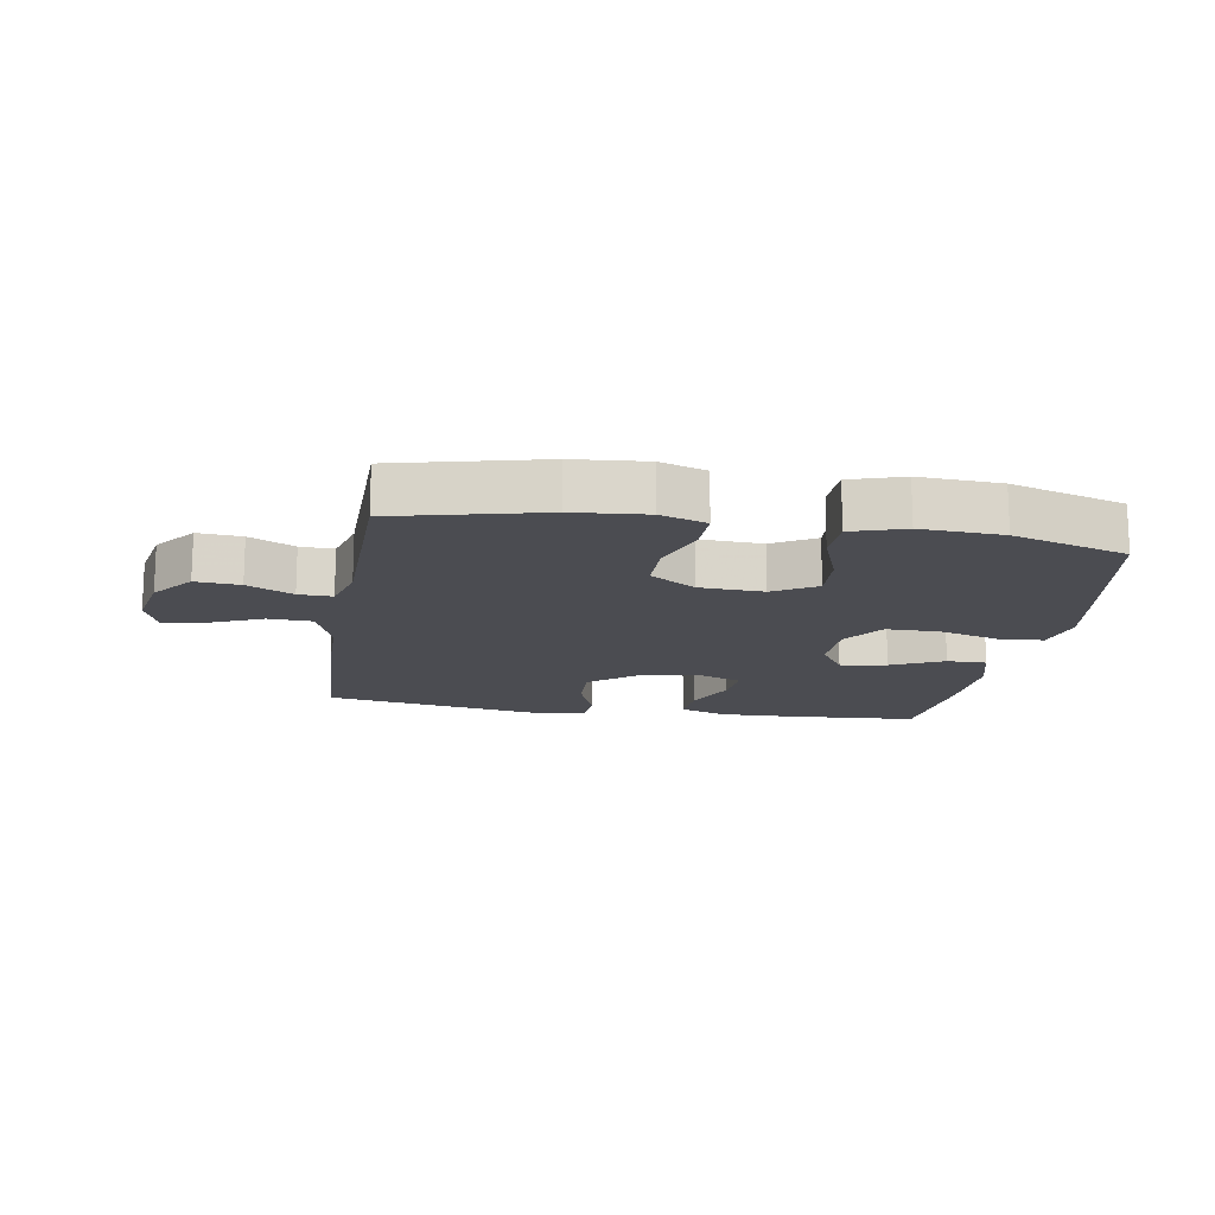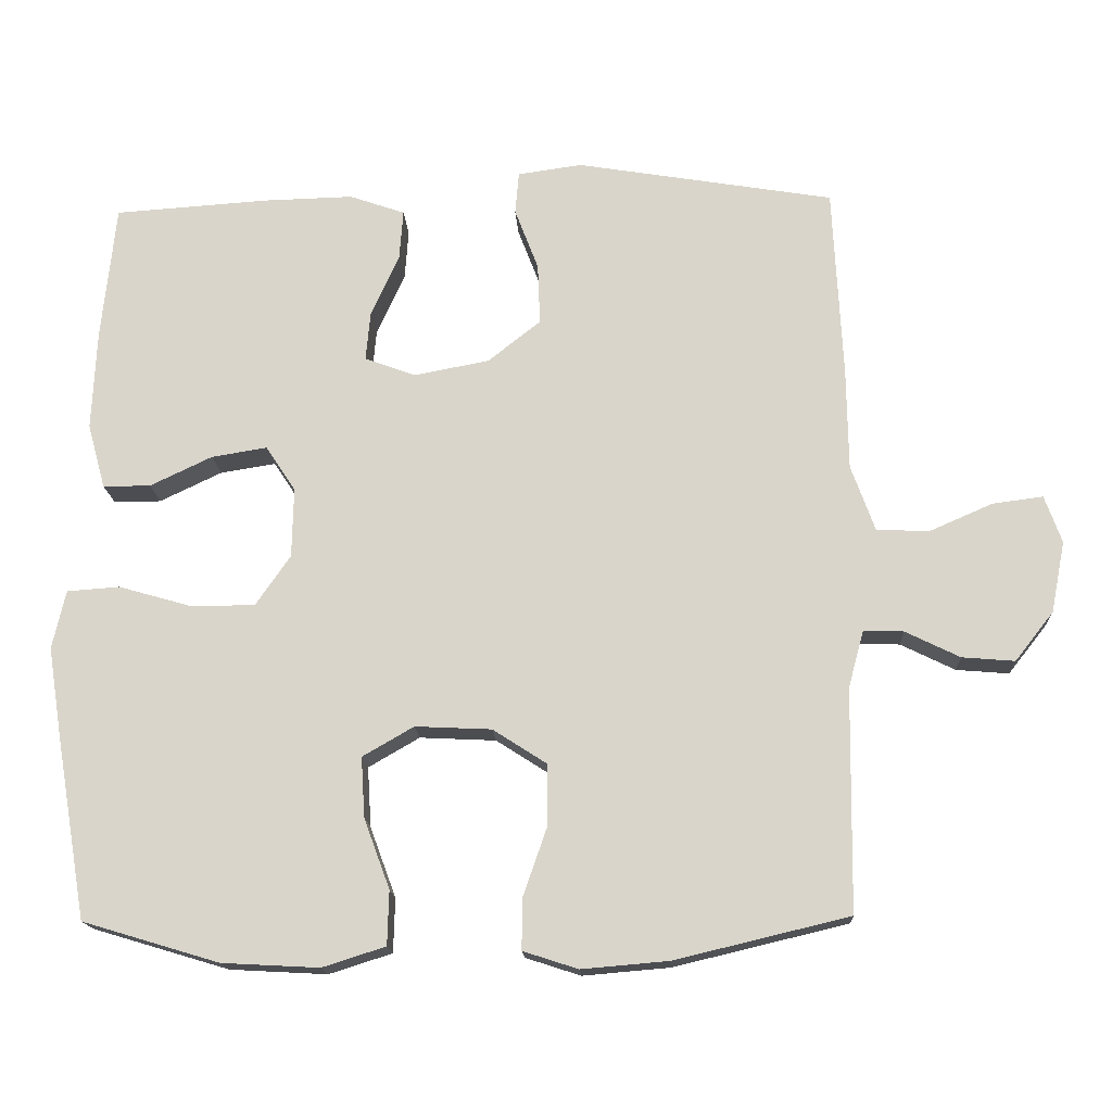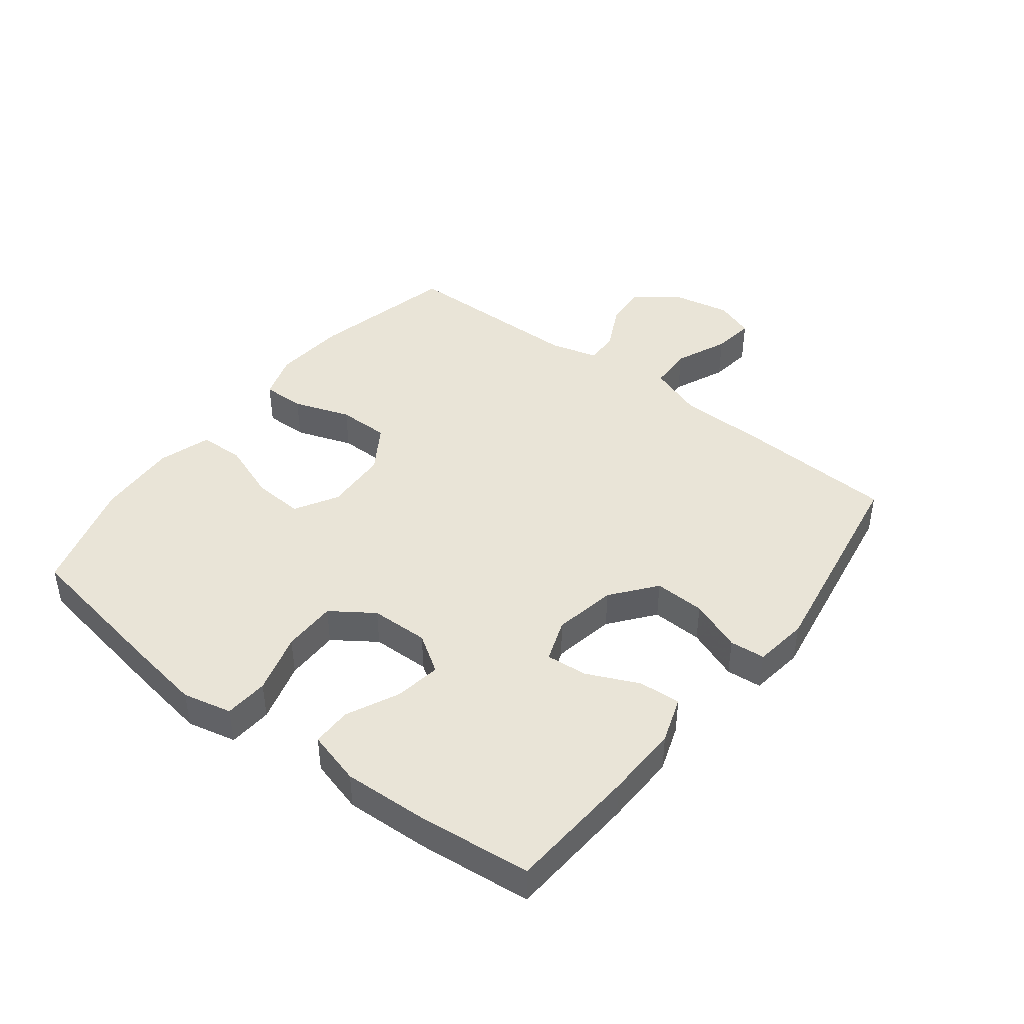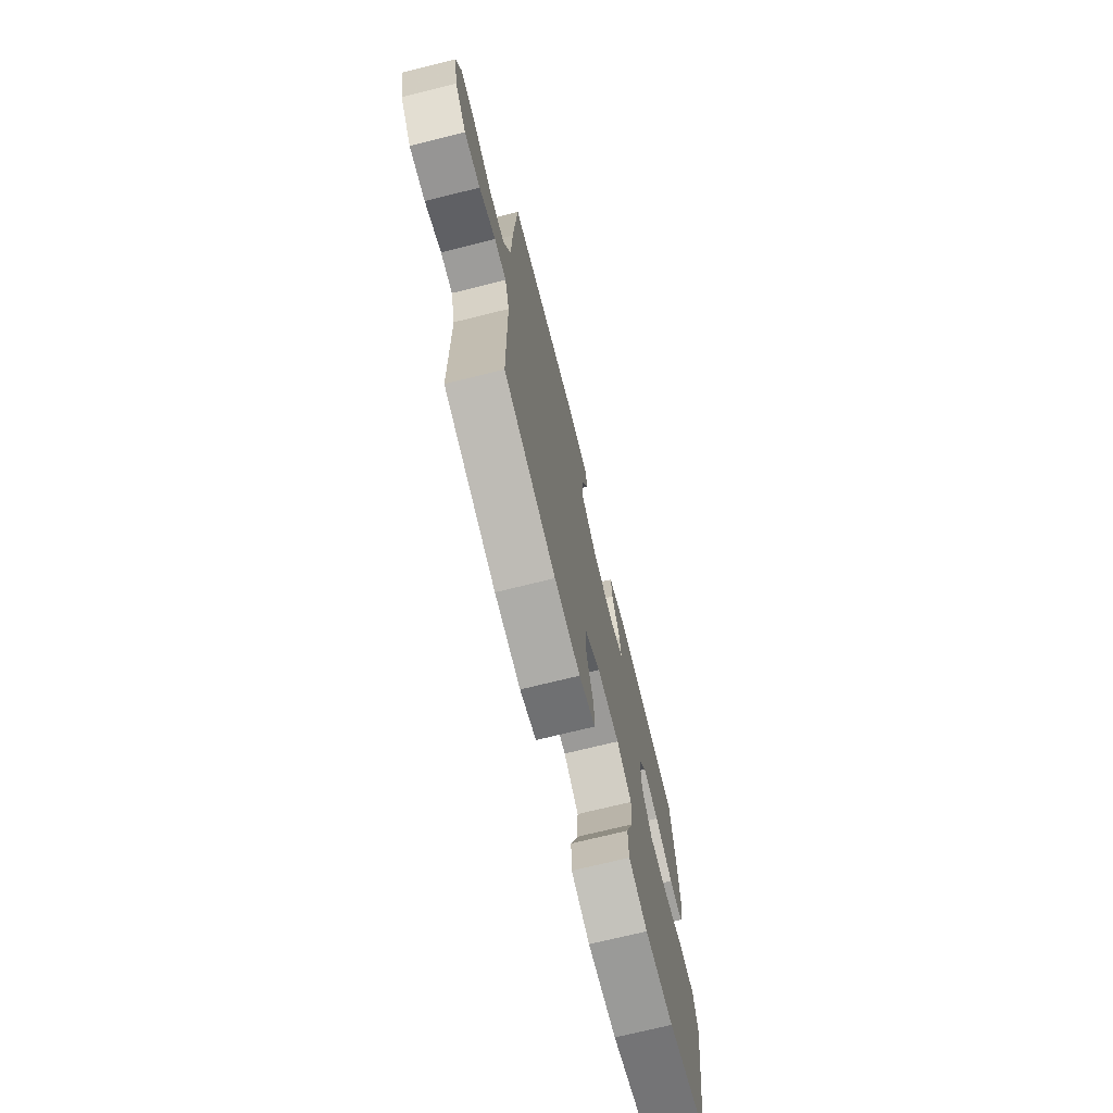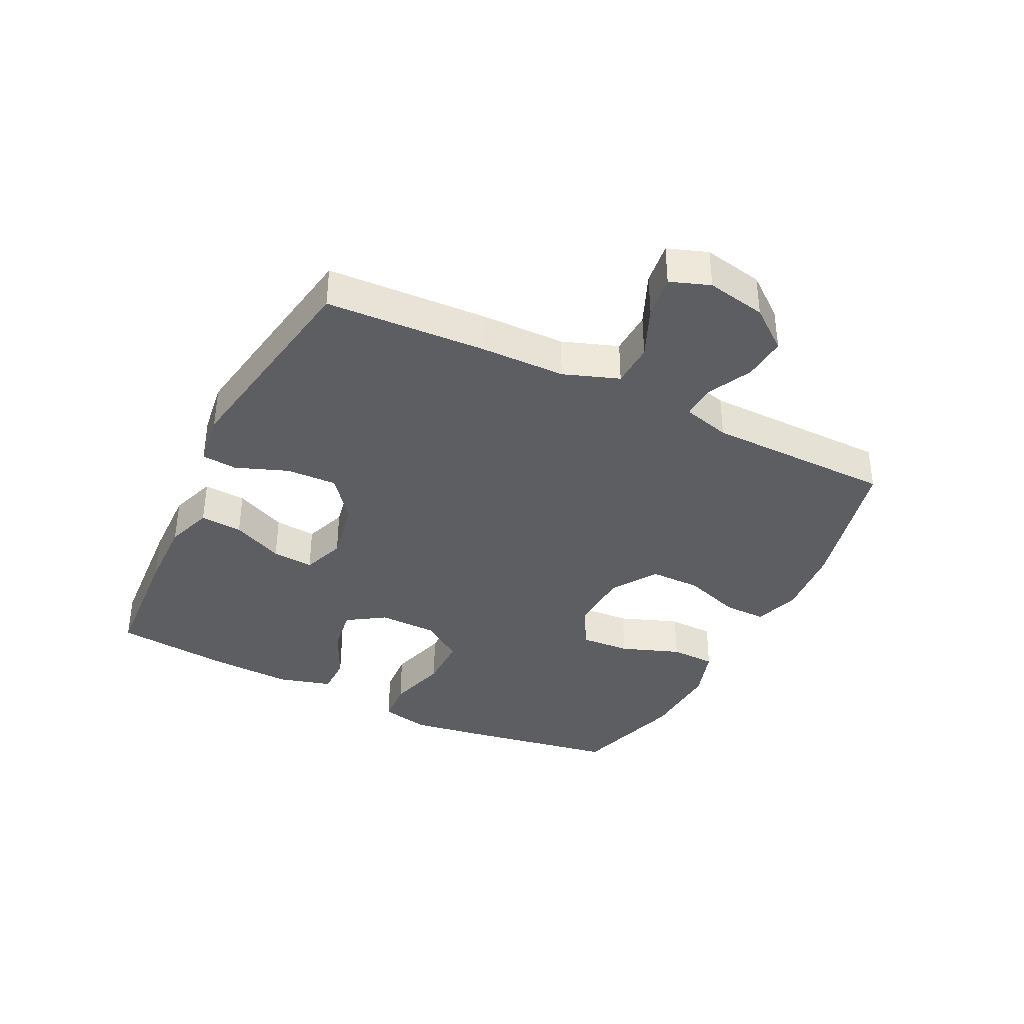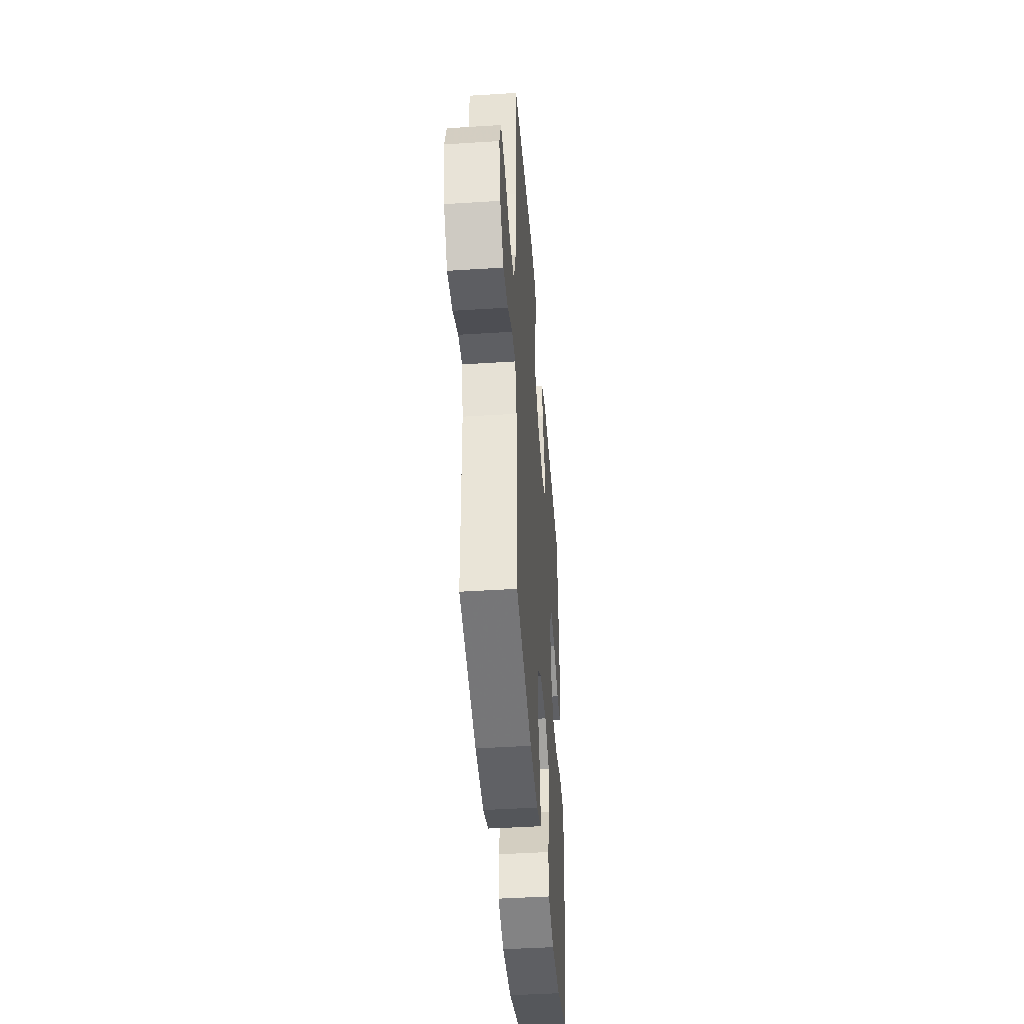
<metadata>
{"format":"obj","ext":"obj","renderer":"f3d","projection":"perspective","resolution":1024,"background":"white","views":[{"elev":-15.5,"azim":170.6,"up":"+Y"},{"elev":-16.3,"azim":2.9,"up":"+Z"},{"elev":43.4,"azim":-52.3,"up":"+Y"},{"elev":-72.1,"azim":103.9,"up":"+Z"},{"elev":-37.4,"azim":63.7,"up":"+Y"},{"elev":-43.7,"azim":94.3,"up":"+Z"}]}
</metadata>
<code>
v -0.5 0.07 0.5
v -0.29 0.07 0.514
v -0.171 0.07 0.517
v -0.096 0.07 0.491
v -0.101 0.07 0.423
v -0.139 0.07 0.34
v -0.145 0.07 0.273
v -0.076 0.07 0.248
v 0.025 0.07 0.267
v 0.096 0.07 0.323
v 0.093 0.07 0.405
v 0.061 0.07 0.489
v 0.066 0.07 0.546
v 0.153 0.07 0.558
v 0.5 0.07 0.5
v 0.513 0.07 0.242
v 0.515 0.07 0.105
v 0.547 0.07 0.016
v 0.618 0.07 0.013
v 0.703 0.07 0.05
v 0.771 0.07 0.059
v 0.794 0.07 -0.005
v 0.775 0.07 -0.101
v 0.723 0.07 -0.167
v 0.652 0.07 -0.161
v 0.579 0.07 -0.125
v 0.525 0.07 -0.123
v 0.504 0.07 -0.2
v 0.5 0.07 -0.5
v 0.265 0.07 -0.556
v 0.148 0.07 -0.566
v 0.074 0.07 -0.542
v 0.075 0.07 -0.473
v 0.107 0.07 -0.381
v 0.107 0.07 -0.298
v 0.034 0.07 -0.251
v -0.069 0.07 -0.246
v -0.138 0.07 -0.286
v -0.133 0.07 -0.367
v -0.098 0.07 -0.462
v -0.1 0.07 -0.535
v -0.185 0.07 -0.562
v -0.316 0.07 -0.555
v -0.5 0.07 -0.5
v -0.542 0.07 -0.254
v -0.561 0.07 -0.133
v -0.543 0.07 -0.054
v -0.472 0.07 -0.049
v -0.374 0.07 -0.077
v -0.287 0.07 -0.077
v -0.24 0.07 -0.009
v -0.238 0.07 0.085
v -0.278 0.07 0.146
v -0.353 0.07 0.134
v -0.437 0.07 0.094
v -0.501 0.07 0.094
v -0.525 0.07 0.181
v -0.519 0.07 0.316
v -0.5 0 0.5
v -0.29 0 0.514
v -0.171 0 0.517
v -0.096 0 0.491
v -0.101 0 0.423
v -0.139 0 0.34
v -0.145 0 0.273
v -0.076 0 0.248
v 0.025 0 0.267
v 0.096 0 0.323
v 0.093 0 0.405
v 0.061 0 0.489
v 0.066 0 0.546
v 0.153 0 0.558
v 0.5 0 0.5
v 0.513 0 0.242
v 0.515 0 0.105
v 0.547 0 0.016
v 0.618 0 0.013
v 0.703 0 0.05
v 0.771 0 0.059
v 0.794 0 -0.005
v 0.775 0 -0.101
v 0.723 0 -0.167
v 0.652 0 -0.161
v 0.579 0 -0.125
v 0.525 0 -0.123
v 0.504 0 -0.2
v 0.5 0 -0.5
v 0.265 0 -0.556
v 0.148 0 -0.566
v 0.074 0 -0.542
v 0.075 0 -0.473
v 0.107 0 -0.381
v 0.107 0 -0.298
v 0.034 0 -0.251
v -0.069 0 -0.246
v -0.138 0 -0.286
v -0.133 0 -0.367
v -0.098 0 -0.462
v -0.1 0 -0.535
v -0.185 0 -0.562
v -0.316 0 -0.555
v -0.5 0 -0.5
v -0.542 0 -0.254
v -0.561 0 -0.133
v -0.543 0 -0.054
v -0.472 0 -0.049
v -0.374 0 -0.077
v -0.287 0 -0.077
v -0.24 0 -0.009
v -0.238 0 0.085
v -0.278 0 0.146
v -0.353 0 0.134
v -0.437 0 0.094
v -0.501 0 0.094
v -0.525 0 0.181
v -0.519 0 0.316
f 54 55 56 57
f 53 54 57 58
f 46 47 48 49
f 46 49 50
f 45 46 50
f 44 45 50
f 43 44 50 51
f 39 40 41 42
f 38 39 42 43
f 31 32 33 34
f 31 34 35
f 28 29 30 31
f 27 28 31 35
f 23 24 25 26
f 23 26 27
f 22 23 27
f 19 20 21 22
f 18 19 22 27
f 17 18 27 35
f 11 12 13 14
f 10 11 14 15
f 9 10 15 16
f 3 4 5 6
f 3 6 7
f 2 3 7
f 53 58 1 2
f 52 53 2 7
f 51 52 7 8
f 38 43 51 8
f 37 38 8 9
f 36 37 9 16
f 16 17 35 36
f 115 114 113 112
f 116 115 112 111
f 107 106 105 104
f 108 107 104
f 108 104 103
f 108 103 102
f 109 108 102 101
f 100 99 98 97
f 101 100 97 96
f 92 91 90 89
f 93 92 89
f 89 88 87 86
f 93 89 86 85
f 84 83 82 81
f 85 84 81
f 85 81 80
f 80 79 78 77
f 85 80 77 76
f 93 85 76 75
f 72 71 70 69
f 73 72 69 68
f 74 73 68 67
f 64 63 62 61
f 65 64 61
f 65 61 60
f 60 59 116 111
f 65 60 111 110
f 66 65 110 109
f 66 109 101 96
f 67 66 96 95
f 74 67 95 94
f 94 93 75 74
f 1 59 60 2
f 2 60 61 3
f 3 61 62 4
f 4 62 63 5
f 5 63 64 6
f 6 64 65 7
f 7 65 66 8
f 8 66 67 9
f 9 67 68 10
f 10 68 69 11
f 11 69 70 12
f 12 70 71 13
f 13 71 72 14
f 14 72 73 15
f 15 73 74 16
f 16 74 75 17
f 17 75 76 18
f 18 76 77 19
f 19 77 78 20
f 20 78 79 21
f 21 79 80 22
f 22 80 81 23
f 23 81 82 24
f 24 82 83 25
f 25 83 84 26
f 26 84 85 27
f 27 85 86 28
f 28 86 87 29
f 29 87 88 30
f 30 88 89 31
f 31 89 90 32
f 32 90 91 33
f 33 91 92 34
f 34 92 93 35
f 35 93 94 36
f 36 94 95 37
f 37 95 96 38
f 38 96 97 39
f 39 97 98 40
f 40 98 99 41
f 41 99 100 42
f 42 100 101 43
f 43 101 102 44
f 44 102 103 45
f 45 103 104 46
f 46 104 105 47
f 47 105 106 48
f 48 106 107 49
f 49 107 108 50
f 50 108 109 51
f 51 109 110 52
f 52 110 111 53
f 53 111 112 54
f 54 112 113 55
f 55 113 114 56
f 56 114 115 57
f 57 115 116 58
f 58 116 59 1

</code>
